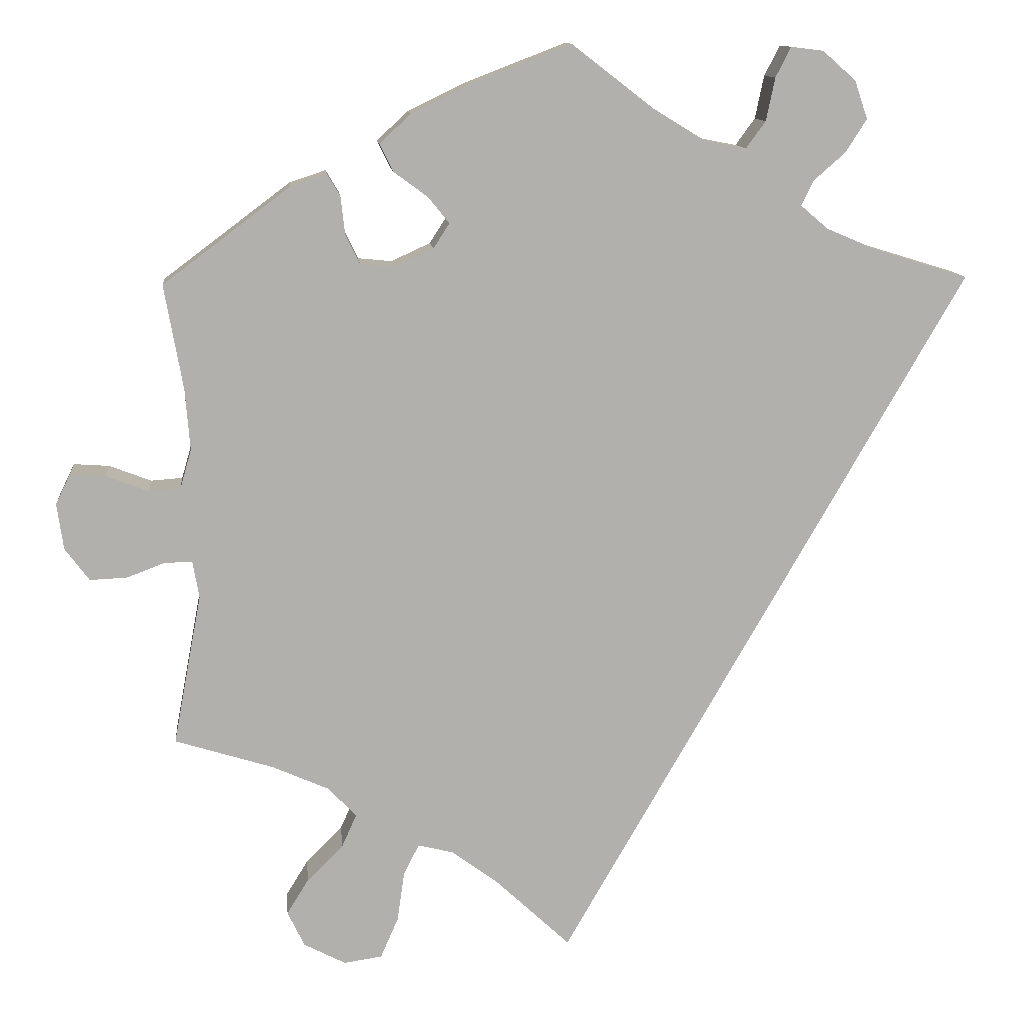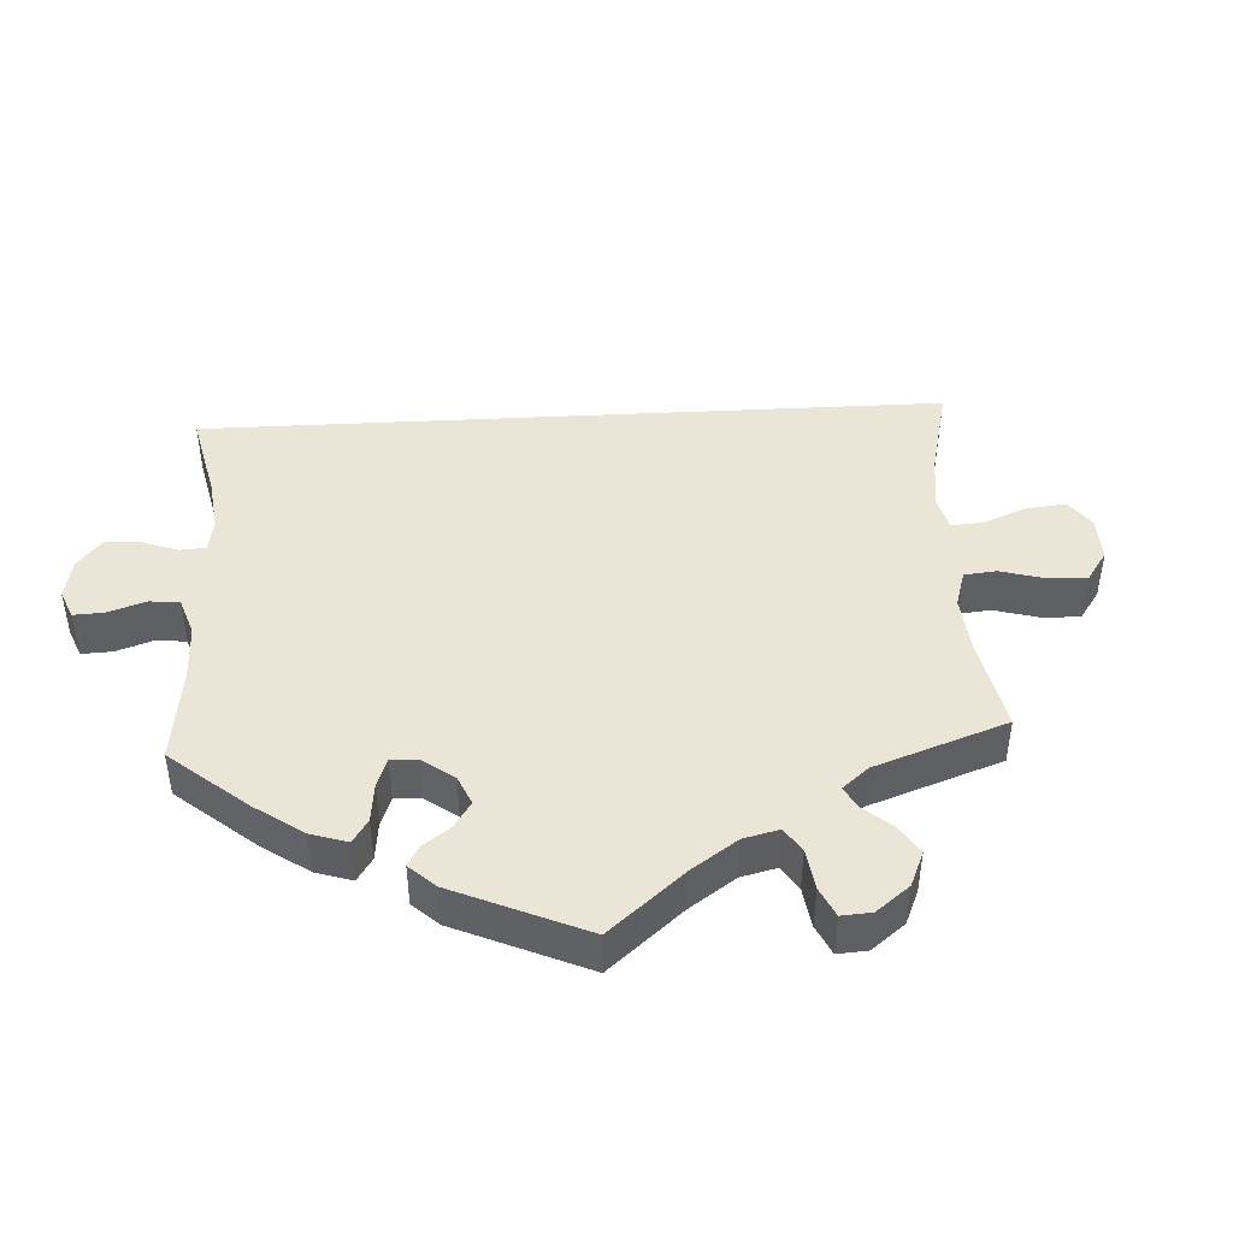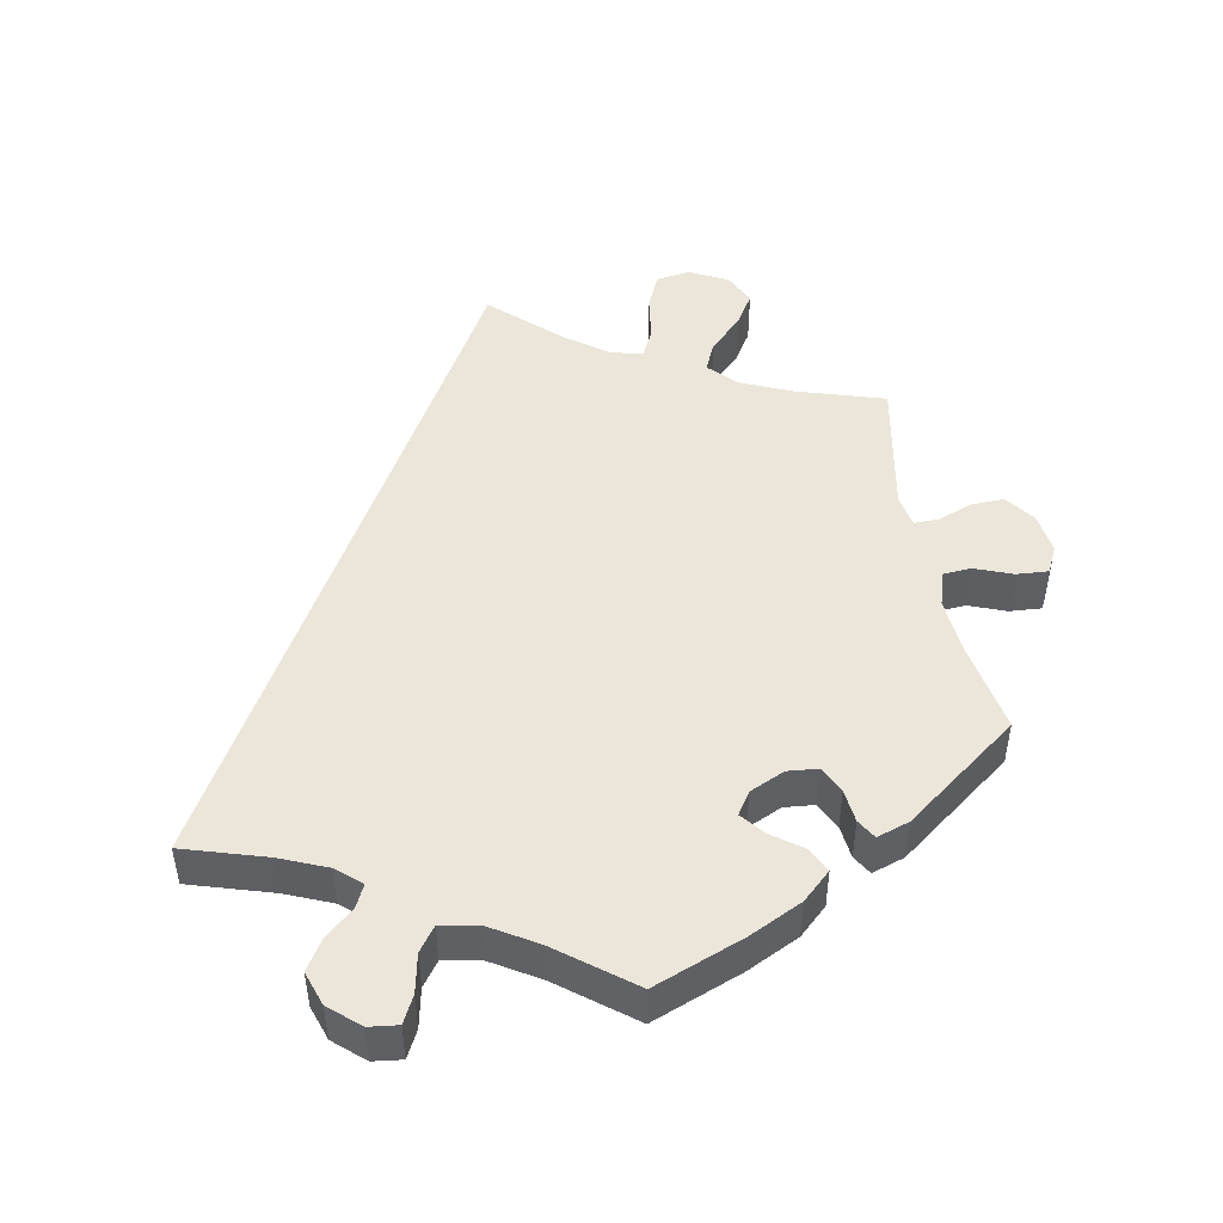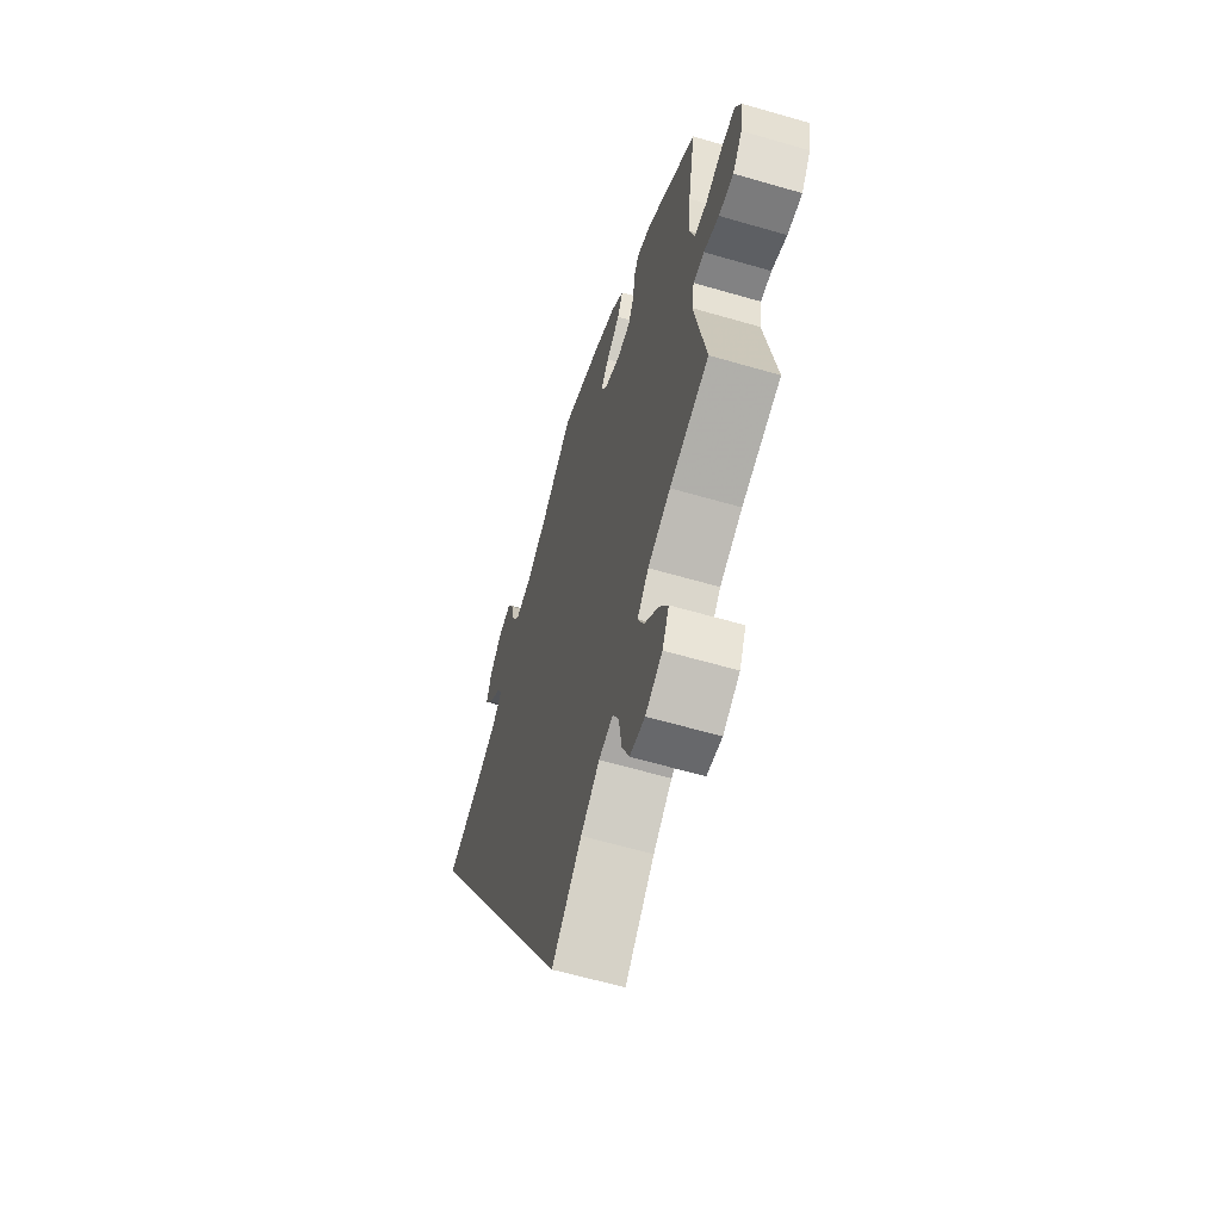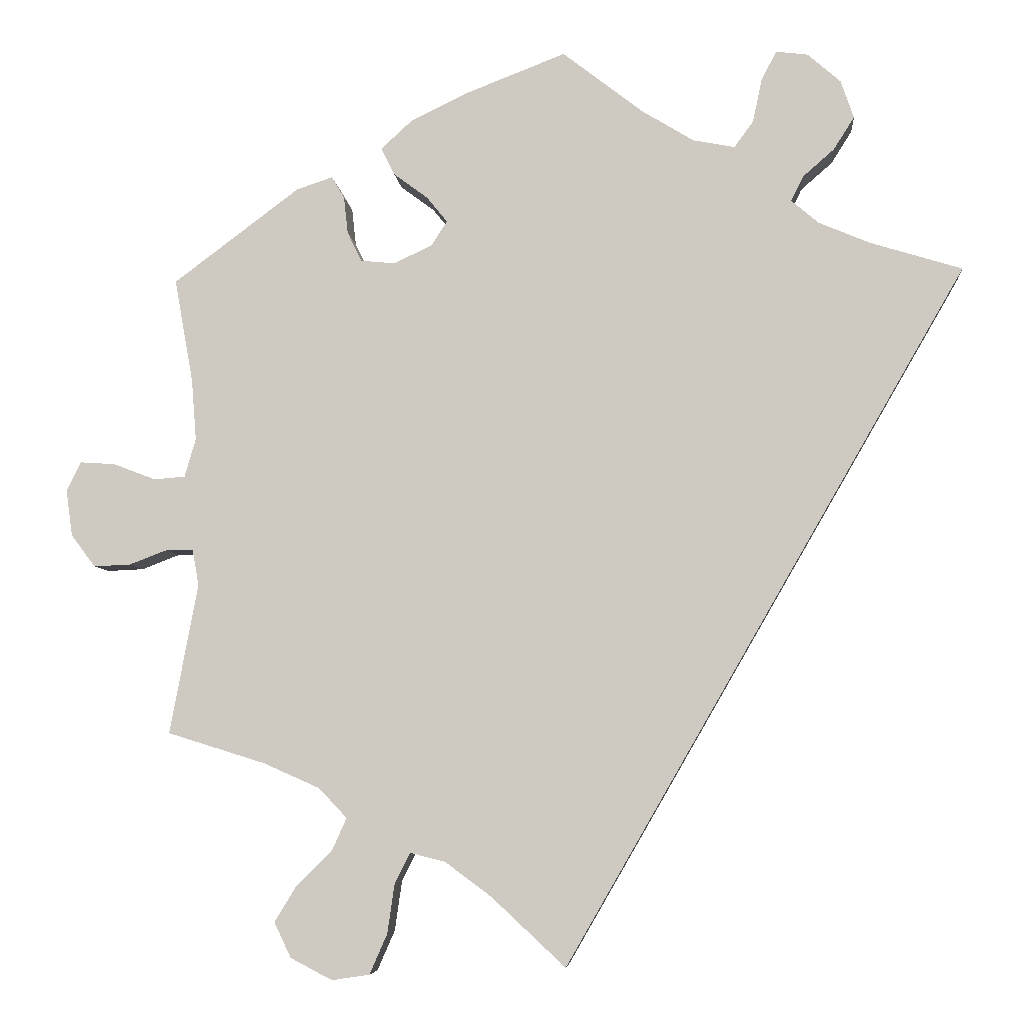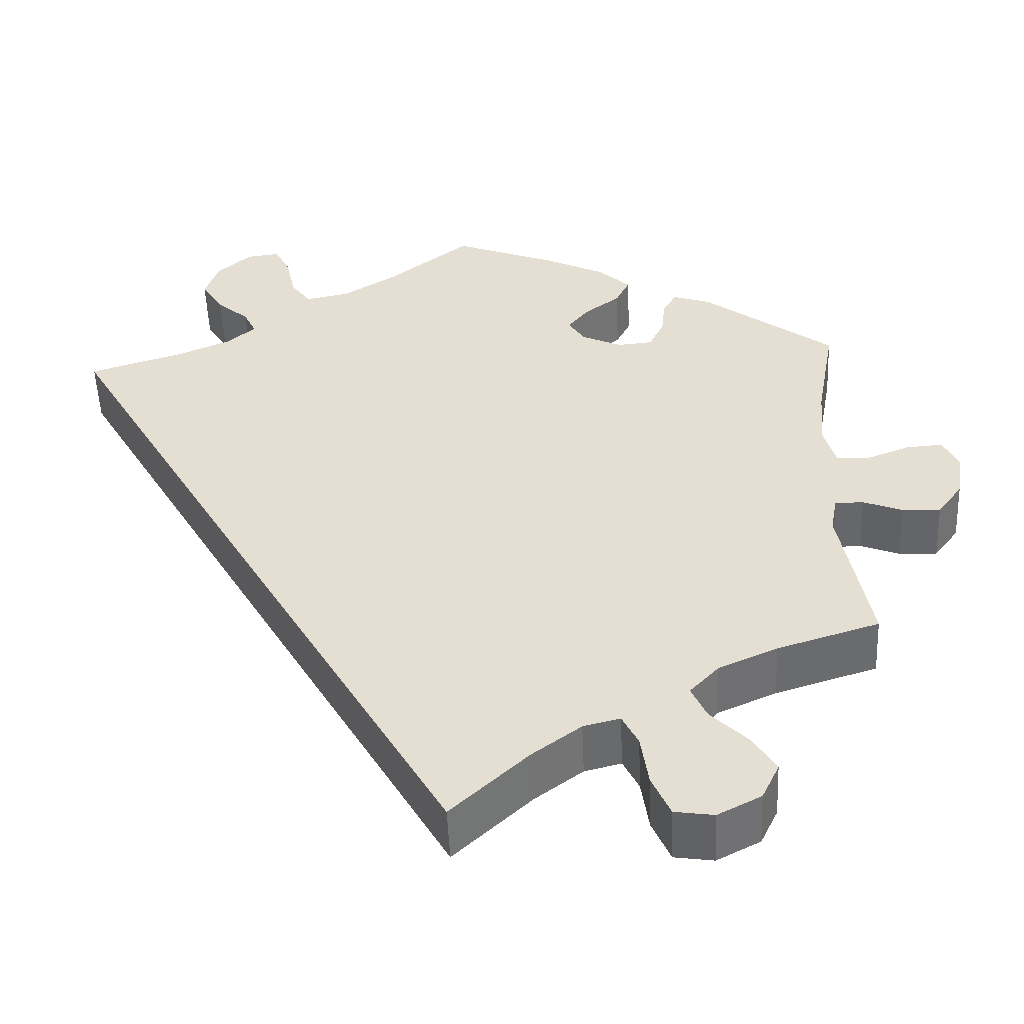
<metadata>
{"format":"obj","ext":"obj","renderer":"f3d","projection":"perspective","resolution":1024,"background":"white","views":[{"elev":11.7,"azim":174.4,"up":"+Z"},{"elev":45.6,"azim":57.0,"up":"+Y"},{"elev":48.0,"azim":-10.6,"up":"+Y"},{"elev":-60.9,"azim":73.4,"up":"+Z"},{"elev":-6.2,"azim":-175.0,"up":"+Z"},{"elev":-52.0,"azim":2.4,"up":"+Z"}]}
</metadata>
<code>
v -0.386 0.07 0.324
v -0.322 0.07 0.351
v -0.288 0.07 0.38
v -0.303 0.07 0.411
v -0.342 0.07 0.445
v -0.368 0.07 0.486
v -0.352 0.07 0.533
v -0.311 0.07 0.569
v -0.271 0.07 0.574
v -0.252 0.07 0.537
v -0.241 0.07 0.484
v -0.217 0.07 0.451
v -0.165 0.07 0.461
v -0.101 0.07 0.5
v 0 0.07 0.578
v 0.124 0.07 0.53
v 0.196 0.07 0.495
v 0.235 0.07 0.459
v 0.218 0.07 0.425
v 0.176 0.07 0.394
v 0.15 0.07 0.362
v 0.17 0.07 0.331
v 0.218 0.07 0.309
v 0.26 0.07 0.313
v 0.278 0.07 0.35
v 0.283 0.07 0.396
v 0.299 0.07 0.423
v 0.344 0.07 0.408
v 0.501 0.07 0.29
v 0.478 0.07 0.161
v 0.472 0.07 0.085
v 0.486 0.07 0.037
v 0.525 0.07 0.034
v 0.577 0.07 0.054
v 0.621 0.07 0.057
v 0.639 0.07 0.02
v 0.631 0.07 -0.037
v 0.601 0.07 -0.077
v 0.555 0.07 -0.075
v 0.508 0.07 -0.057
v 0.474 0.07 -0.057
v 0.466 0.07 -0.102
v 0.501 0.07 -0.289
v 0.379 0.07 -0.327
v 0.309 0.07 -0.358
v 0.274 0.07 -0.395
v 0.292 0.07 -0.435
v 0.337 0.07 -0.48
v 0.364 0.07 -0.524
v 0.343 0.07 -0.568
v 0.291 0.07 -0.595
v 0.244 0.07 -0.588
v 0.222 0.07 -0.538
v 0.213 0.07 -0.476
v 0.194 0.07 -0.438
v 0.15 0.07 -0.449
v 0.092 0.07 -0.492
v 0 0.07 -0.578
v -0.5 0.07 0.289
v -0.386 0 0.324
v -0.322 0 0.351
v -0.288 0 0.38
v -0.303 0 0.411
v -0.342 0 0.445
v -0.368 0 0.486
v -0.352 0 0.533
v -0.311 0 0.569
v -0.271 0 0.574
v -0.252 0 0.537
v -0.241 0 0.484
v -0.217 0 0.451
v -0.165 0 0.461
v -0.101 0 0.5
v 0 0 0.578
v 0.124 0 0.53
v 0.196 0 0.495
v 0.235 0 0.459
v 0.218 0 0.425
v 0.176 0 0.394
v 0.15 0 0.362
v 0.17 0 0.331
v 0.218 0 0.309
v 0.26 0 0.313
v 0.278 0 0.35
v 0.283 0 0.396
v 0.299 0 0.423
v 0.344 0 0.408
v 0.501 0 0.29
v 0.478 0 0.161
v 0.472 0 0.085
v 0.486 0 0.037
v 0.525 0 0.034
v 0.577 0 0.054
v 0.621 0 0.057
v 0.639 0 0.02
v 0.631 0 -0.037
v 0.601 0 -0.077
v 0.555 0 -0.075
v 0.508 0 -0.057
v 0.474 0 -0.057
v 0.466 0 -0.102
v 0.501 0 -0.289
v 0.379 0 -0.327
v 0.309 0 -0.358
v 0.274 0 -0.395
v 0.292 0 -0.435
v 0.337 0 -0.48
v 0.364 0 -0.524
v 0.343 0 -0.568
v 0.291 0 -0.595
v 0.244 0 -0.588
v 0.222 0 -0.538
v 0.213 0 -0.476
v 0.194 0 -0.438
v 0.15 0 -0.449
v 0.092 0 -0.492
v 0 0 -0.578
v -0.5 0 0.289
f 57 58 59 1
f 56 57 1 2
f 55 56 2 3
f 51 52 53 54
f 51 54 55
f 47 48 49 50
f 46 47 50 51
f 42 43 44
f 41 42 44 45
f 37 38 39 40
f 37 40 41
f 36 37 41
f 33 34 35 36
f 32 33 36 41
f 31 32 41 45
f 27 28 29 30
f 25 26 27 30
f 24 25 30 31
f 23 24 31 45
f 17 18 19 20
f 17 20 21
f 14 15 16 17
f 13 14 17 21
f 12 13 21 22
f 8 9 10 11
f 8 11 12
f 7 8 12
f 4 5 6 7
f 4 7 12
f 46 51 55 3
f 22 23 45 46
f 12 22 46
f 3 4 12 46
f 60 118 117 116
f 61 60 116 115
f 62 61 115 114
f 113 112 111 110
f 114 113 110
f 109 108 107 106
f 110 109 106 105
f 103 102 101
f 104 103 101 100
f 99 98 97 96
f 100 99 96
f 100 96 95
f 95 94 93 92
f 100 95 92 91
f 104 100 91 90
f 89 88 87 86
f 89 86 85 84
f 90 89 84 83
f 104 90 83 82
f 79 78 77 76
f 80 79 76
f 76 75 74 73
f 80 76 73 72
f 81 80 72 71
f 70 69 68 67
f 71 70 67
f 71 67 66
f 66 65 64 63
f 71 66 63
f 62 114 110 105
f 105 104 82 81
f 105 81 71
f 105 71 63 62
f 1 60 61 2
f 2 61 62 3
f 3 62 63 4
f 4 63 64 5
f 5 64 65 6
f 6 65 66 7
f 7 66 67 8
f 8 67 68 9
f 9 68 69 10
f 10 69 70 11
f 11 70 71 12
f 12 71 72 13
f 13 72 73 14
f 14 73 74 15
f 15 74 75 16
f 16 75 76 17
f 17 76 77 18
f 18 77 78 19
f 19 78 79 20
f 20 79 80 21
f 21 80 81 22
f 22 81 82 23
f 23 82 83 24
f 24 83 84 25
f 25 84 85 26
f 26 85 86 27
f 27 86 87 28
f 28 87 88 29
f 29 88 89 30
f 30 89 90 31
f 31 90 91 32
f 32 91 92 33
f 33 92 93 34
f 34 93 94 35
f 35 94 95 36
f 36 95 96 37
f 37 96 97 38
f 38 97 98 39
f 39 98 99 40
f 40 99 100 41
f 41 100 101 42
f 42 101 102 43
f 43 102 103 44
f 44 103 104 45
f 45 104 105 46
f 46 105 106 47
f 47 106 107 48
f 48 107 108 49
f 49 108 109 50
f 50 109 110 51
f 51 110 111 52
f 52 111 112 53
f 53 112 113 54
f 54 113 114 55
f 55 114 115 56
f 56 115 116 57
f 57 116 117 58
f 58 117 118 59
f 59 118 60 1

</code>
